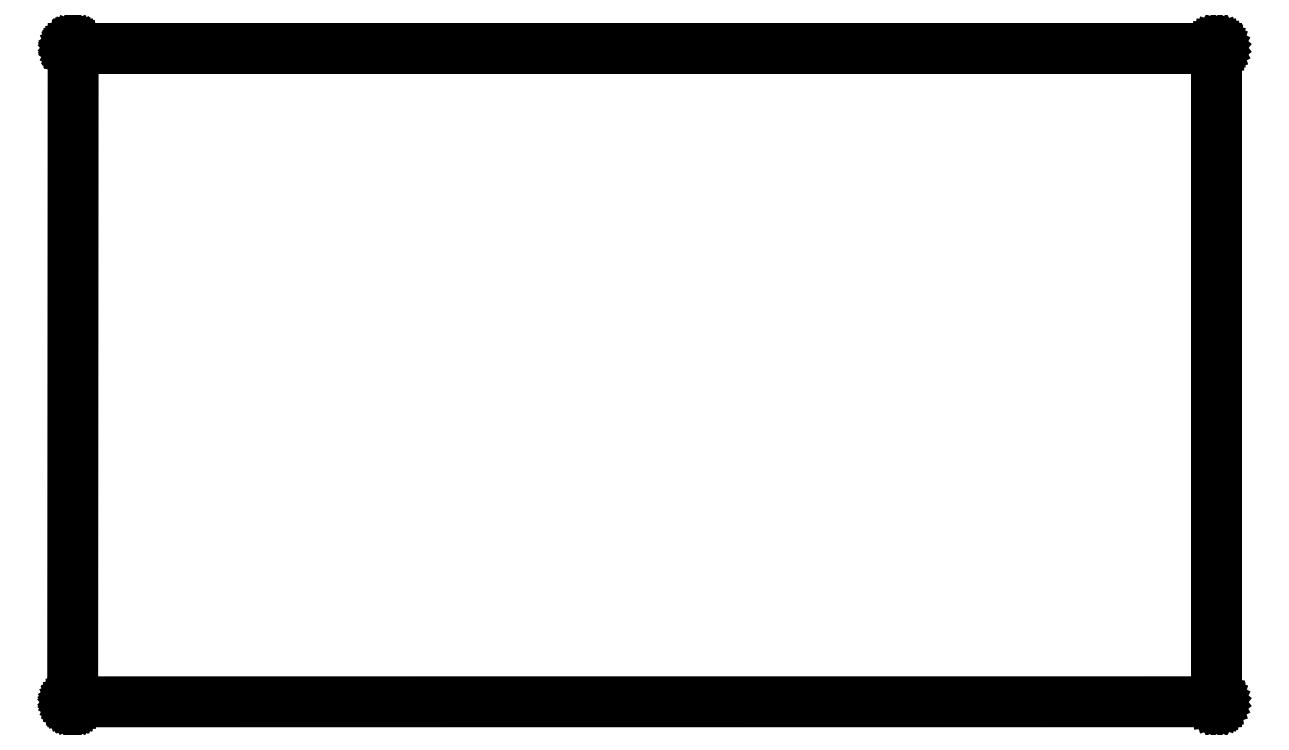
<metadata>
{"format":"dxf","ext":"dxf","renderer":"ezdxf+matplotlib","layout":"modelspace","background":"white","min_lineweight":24,"dpi":150}
</metadata>
<code>
0
SECTION
2
ENTITIES
0
LINE
8
BLACK
10
3.568
20
-1.237
11
3.568
21
-1.237
0
LINE
8
BLACK
10
3.568
20
-1.237
11
3.568
21
-1.237
0
LINE
8
BLACK
10
3.568
20
-1.237
11
3.568
21
-1.237
0
LINE
8
BLACK
10
3.568
20
-1.237
11
3.568
21
-1.237
0
LINE
8
BLACK
10
3.568
20
-1.237
11
3.569
21
-1.237
0
LINE
8
BLACK
10
3.569
20
-1.237
11
3.569
21
-1.237
0
LINE
8
BLACK
10
3.569
20
-1.237
11
3.569
21
-1.238
0
LINE
8
BLACK
10
3.569
20
-1.238
11
3.569
21
-1.238
0
LINE
8
BLACK
10
3.569
20
-1.238
11
3.569
21
-1.238
0
LINE
8
BLACK
10
3.569
20
-1.238
11
3.569
21
-1.238
0
LINE
8
BLACK
10
3.569
20
-1.238
11
3.569
21
-2.653
0
LINE
8
BLACK
10
3.569
20
-2.653
11
3.569
21
-2.653
0
LINE
8
BLACK
10
3.569
20
-2.653
11
3.569
21
-2.653
0
LINE
8
BLACK
10
3.569
20
-2.653
11
3.569
21
-2.653
0
LINE
8
BLACK
10
3.569
20
-2.653
11
3.569
21
-2.653
0
LINE
8
BLACK
10
3.569
20
-2.653
11
3.569
21
-2.653
0
LINE
8
BLACK
10
3.569
20
-2.653
11
3.569
21
-2.653
0
LINE
8
BLACK
10
3.569
20
-2.653
11
3.569
21
-2.654
0
LINE
8
BLACK
10
3.569
20
-2.654
11
3.568
21
-2.654
0
LINE
8
BLACK
10
3.568
20
-2.654
11
3.568
21
-2.654
0
LINE
8
BLACK
10
3.568
20
-2.654
11
3.568
21
-2.654
0
LINE
8
BLACK
10
3.568
20
-2.654
11
3.568
21
-2.654
0
LINE
8
BLACK
10
3.568
20
-2.654
11
3.568
21
-2.654
0
LINE
8
BLACK
10
3.568
20
-2.654
11
1.092
21
-2.654
0
LINE
8
BLACK
10
1.092
20
-2.654
11
1.092
21
-2.654
0
LINE
8
BLACK
10
1.092
20
-2.654
11
1.092
21
-2.654
0
LINE
8
BLACK
10
1.092
20
-2.654
11
1.092
21
-2.654
0
LINE
8
BLACK
10
1.092
20
-2.654
11
1.092
21
-2.654
0
LINE
8
BLACK
10
1.092
20
-2.654
11
1.092
21
-2.654
0
LINE
8
BLACK
10
1.092
20
-2.654
11
1.092
21
-2.654
0
LINE
8
BLACK
10
1.092
20
-2.654
11
1.092
21
-2.654
0
LINE
8
BLACK
10
1.092
20
-2.654
11
1.092
21
-2.654
0
LINE
8
BLACK
10
1.092
20
-2.654
11
1.092
21
-2.654
0
LINE
8
BLACK
10
1.092
20
-2.654
11
1.092
21
-2.654
0
LINE
8
BLACK
10
1.092
20
-2.654
11
1.091
21
-2.654
0
LINE
8
BLACK
10
1.091
20
-2.654
11
1.091
21
-2.654
0
LINE
8
BLACK
10
1.091
20
-2.654
11
1.091
21
-2.654
0
LINE
8
BLACK
10
1.091
20
-2.654
11
1.091
21
-2.654
0
LINE
8
BLACK
10
1.091
20
-2.654
11
1.091
21
-2.654
0
LINE
8
BLACK
10
1.091
20
-2.654
11
1.091
21
-2.654
0
LINE
8
BLACK
10
1.091
20
-2.654
11
1.091
21
-2.654
0
LINE
8
BLACK
10
1.091
20
-2.654
11
1.091
21
-2.654
0
LINE
8
BLACK
10
1.091
20
-2.654
11
1.091
21
-2.654
0
LINE
8
BLACK
10
1.091
20
-2.654
11
1.091
21
-2.654
0
LINE
8
BLACK
10
1.091
20
-2.654
11
1.091
21
-2.654
0
LINE
8
BLACK
10
1.091
20
-2.654
11
1.091
21
-2.653
0
LINE
8
BLACK
10
1.091
20
-2.653
11
1.091
21
-2.653
0
LINE
8
BLACK
10
1.091
20
-2.653
11
1.091
21
-2.653
0
LINE
8
BLACK
10
1.091
20
-2.653
11
1.091
21
-2.653
0
LINE
8
BLACK
10
1.091
20
-2.653
11
1.091
21
-2.653
0
LINE
8
BLACK
10
1.091
20
-2.653
11
1.091
21
-2.653
0
LINE
8
BLACK
10
1.091
20
-2.653
11
1.091
21
-2.653
0
LINE
8
BLACK
10
1.091
20
-2.653
11
1.091
21
-2.653
0
LINE
8
BLACK
10
1.091
20
-2.653
11
1.091
21
-2.653
0
LINE
8
BLACK
10
1.091
20
-2.653
11
1.091
21
-2.653
0
LINE
8
BLACK
10
1.091
20
-2.653
11
1.091
21
-2.653
0
LINE
8
BLACK
10
1.091
20
-2.653
11
1.092
21
-1.238
0
LINE
8
BLACK
10
1.092
20
-1.238
11
1.092
21
-1.238
0
LINE
8
BLACK
10
1.092
20
-1.238
11
1.092
21
-1.238
0
LINE
8
BLACK
10
1.092
20
-1.238
11
1.092
21
-1.238
0
LINE
8
BLACK
10
1.092
20
-1.238
11
1.092
21
-1.238
0
LINE
8
BLACK
10
1.092
20
-1.238
11
1.092
21
-1.238
0
LINE
8
BLACK
10
1.092
20
-1.238
11
1.092
21
-1.238
0
LINE
8
BLACK
10
1.092
20
-1.238
11
1.092
21
-1.238
0
LINE
8
BLACK
10
1.092
20
-1.238
11
1.092
21
-1.238
0
LINE
8
BLACK
10
1.092
20
-1.238
11
1.092
21
-1.238
0
LINE
8
BLACK
10
1.092
20
-1.238
11
1.092
21
-1.238
0
LINE
8
BLACK
10
1.092
20
-1.238
11
1.092
21
-1.238
0
LINE
8
BLACK
10
1.092
20
-1.238
11
1.092
21
-1.238
0
LINE
8
BLACK
10
1.092
20
-1.238
11
1.092
21
-1.237
0
LINE
8
BLACK
10
1.092
20
-1.237
11
1.092
21
-1.237
0
LINE
8
BLACK
10
1.092
20
-1.237
11
1.092
21
-1.237
0
LINE
8
BLACK
10
1.092
20
-1.237
11
1.092
21
-1.237
0
LINE
8
BLACK
10
1.092
20
-1.237
11
1.092
21
-1.237
0
LINE
8
BLACK
10
1.092
20
-1.237
11
1.092
21
-1.237
0
LINE
8
BLACK
10
1.092
20
-1.237
11
1.092
21
-1.237
0
LINE
8
BLACK
10
1.092
20
-1.237
11
1.092
21
-1.237
0
LINE
8
BLACK
10
1.092
20
-1.237
11
1.092
21
-1.237
0
LINE
8
BLACK
10
1.092
20
-1.237
11
1.092
21
-1.237
0
LINE
8
BLACK
10
1.092
20
-1.237
11
1.092
21
-1.237
0
LINE
8
BLACK
10
1.092
20
-1.237
11
1.093
21
-1.237
0
LINE
8
BLACK
10
1.093
20
-1.237
11
1.093
21
-1.237
0
LINE
8
BLACK
10
1.093
20
-1.237
11
1.093
21
-1.237
0
LINE
8
BLACK
10
1.093
20
-1.237
11
1.093
21
-1.237
0
LINE
8
BLACK
10
1.093
20
-1.237
11
1.093
21
-1.237
0
LINE
8
BLACK
10
1.093
20
-1.237
11
1.093
21
-1.237
0
LINE
8
BLACK
10
1.093
20
-1.237
11
1.093
21
-1.237
0
LINE
8
BLACK
10
1.093
20
-1.237
11
1.093
21
-1.237
0
LINE
8
BLACK
10
1.093
20
-1.237
11
1.093
21
-1.237
0
LINE
8
BLACK
10
1.093
20
-1.237
11
1.093
21
-1.237
0
LINE
8
BLACK
10
1.093
20
-1.237
11
1.093
21
-1.237
0
LINE
8
BLACK
10
1.093
20
-1.237
11
1.093
21
-1.237
0
LINE
8
BLACK
10
1.093
20
-1.237
11
1.093
21
-1.237
0
LINE
8
BLACK
10
1.093
20
-1.237
11
3.568
21
-1.237
0
LINE
8
BLACK
10
3.568
20
-1.237
11
3.568
21
-1.237
0
LINE
8
BLACK
10
3.568
20
-1.237
11
3.568
21
-1.237
0
LINE
8
BLACK
10
1.094
20
-1.239
11
1.093
21
-2.652
0
LINE
8
BLACK
10
1.093
20
-2.652
11
3.567
21
-2.652
0
LINE
8
BLACK
10
3.567
20
-2.652
11
3.567
21
-1.239
0
LINE
8
BLACK
10
3.567
20
-1.239
11
1.094
21
-1.239
0
ENDSEC
0
EOF

</code>
